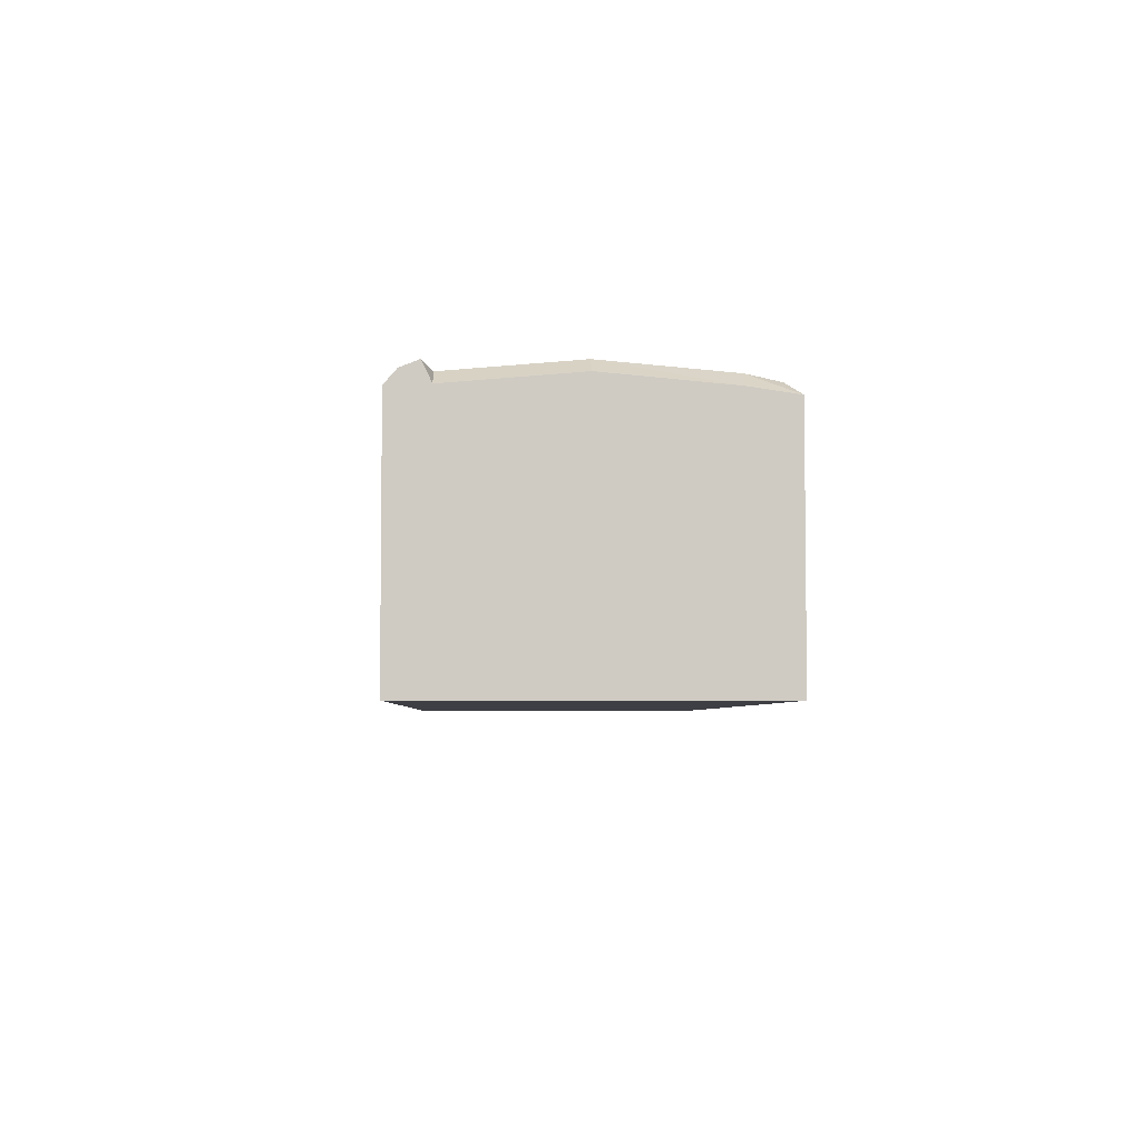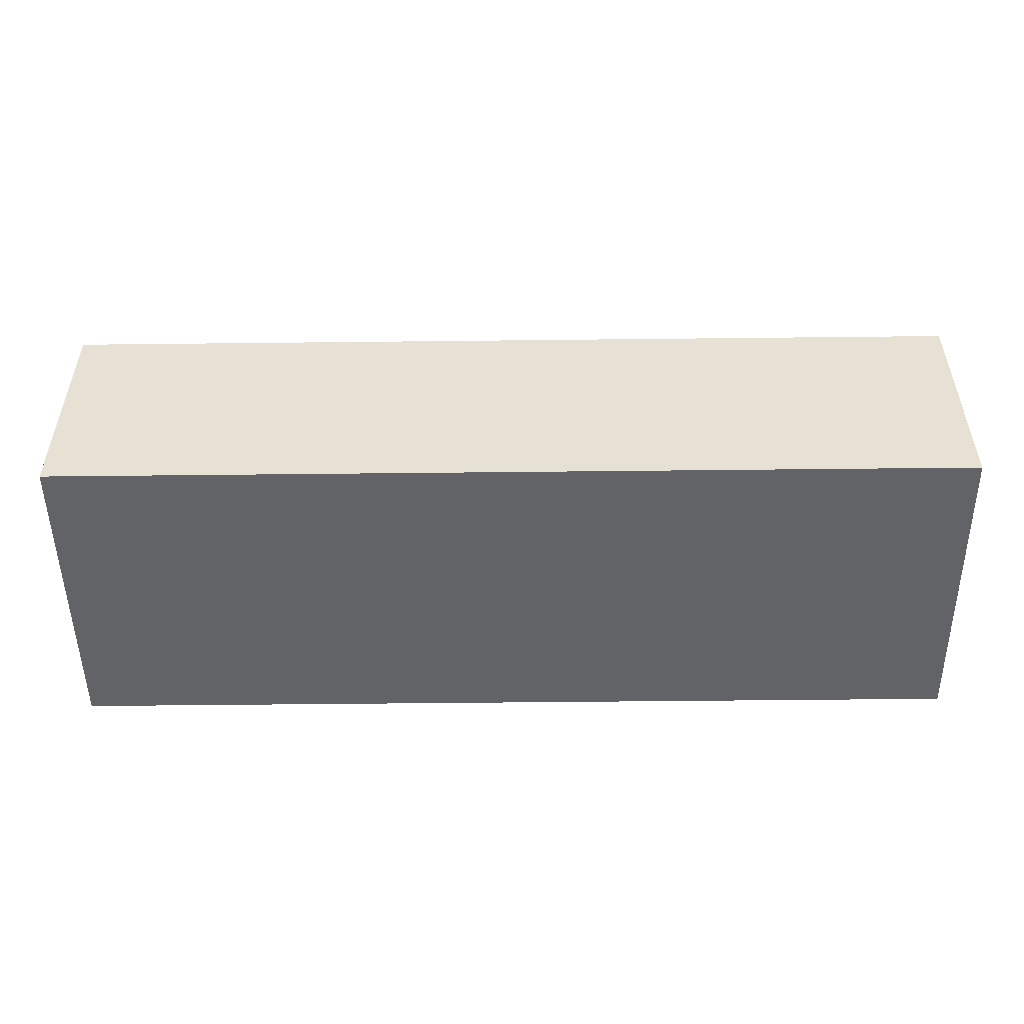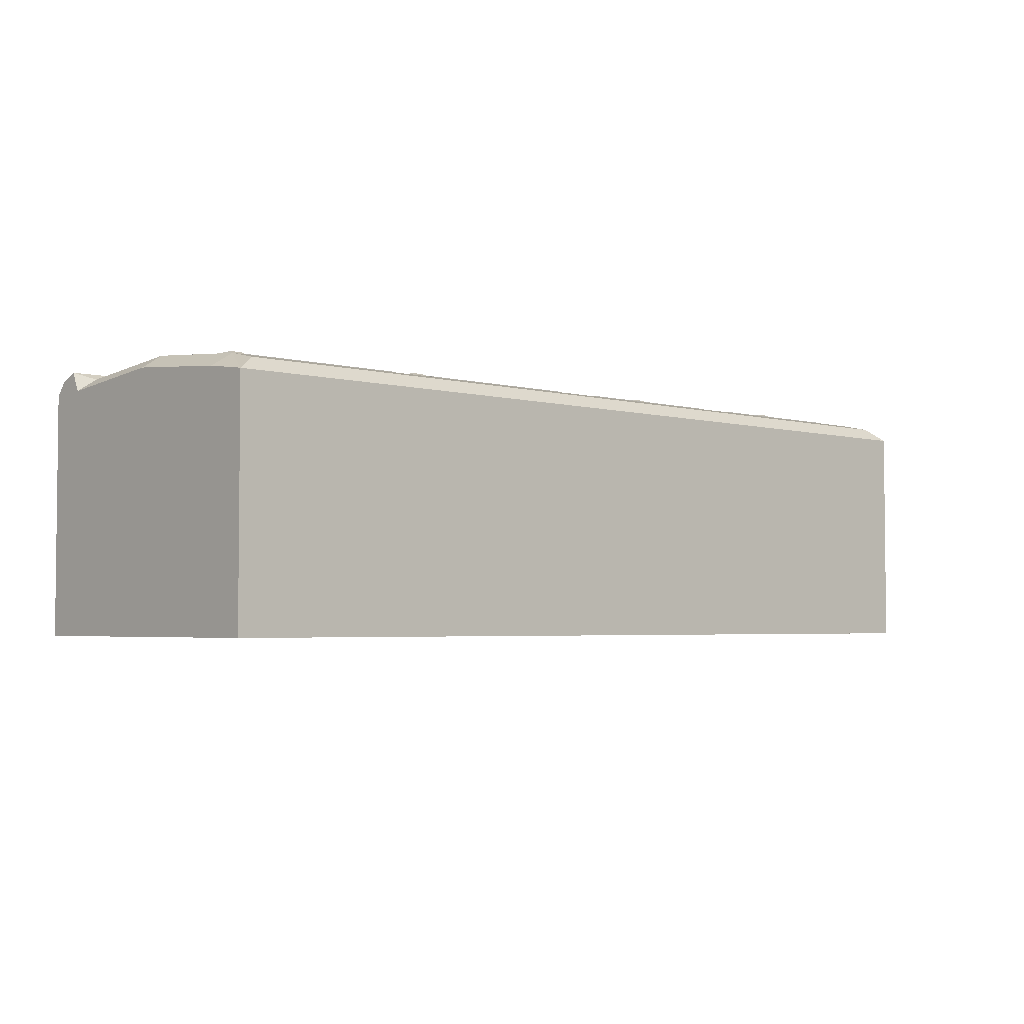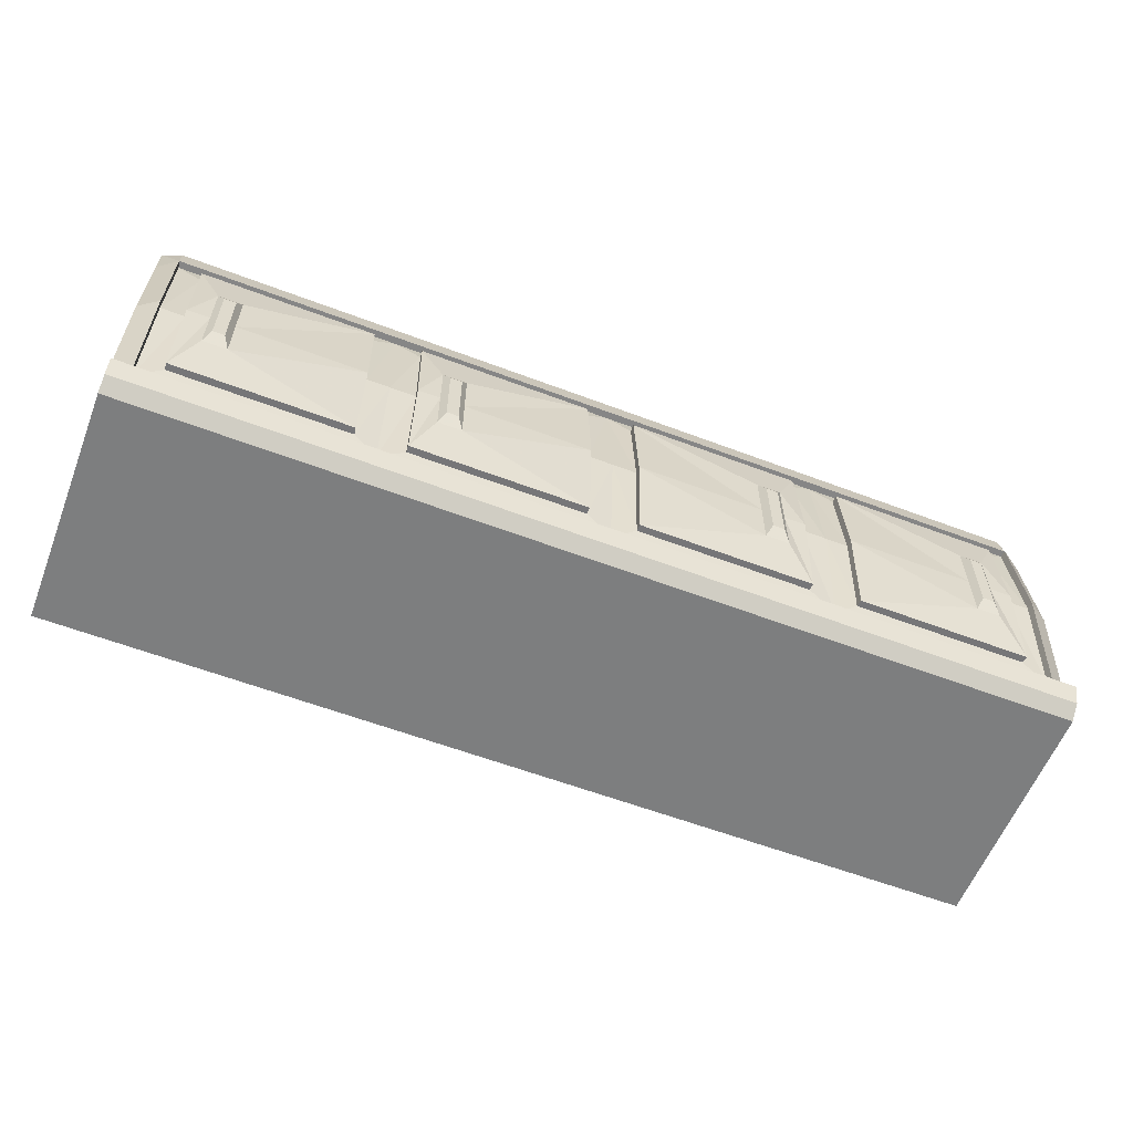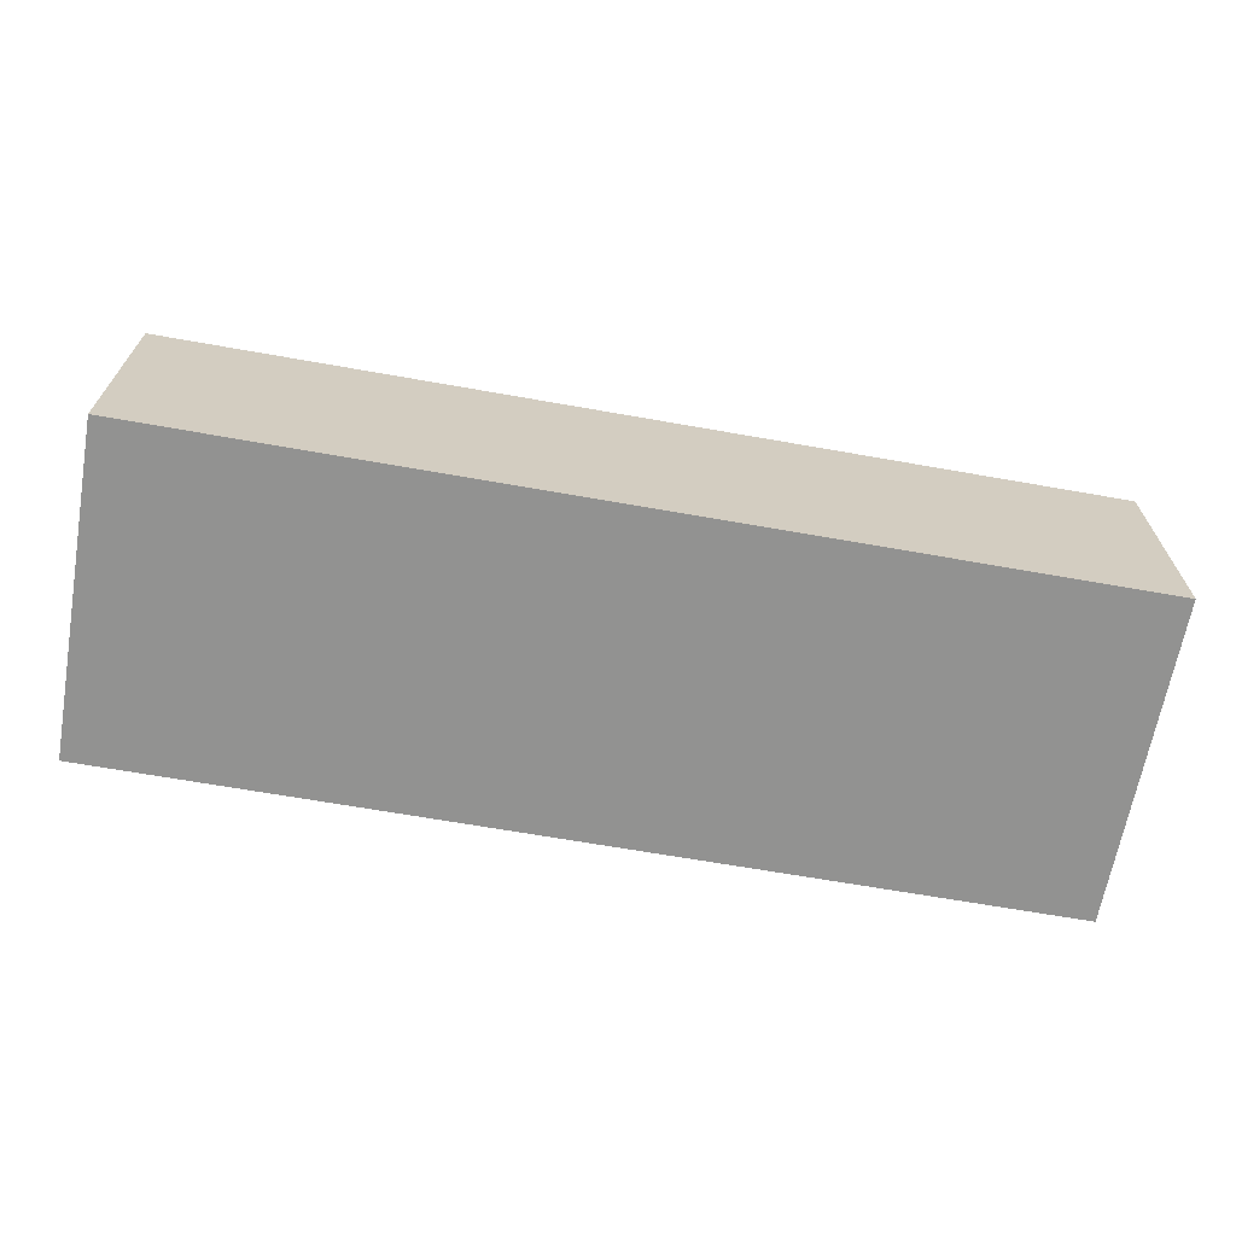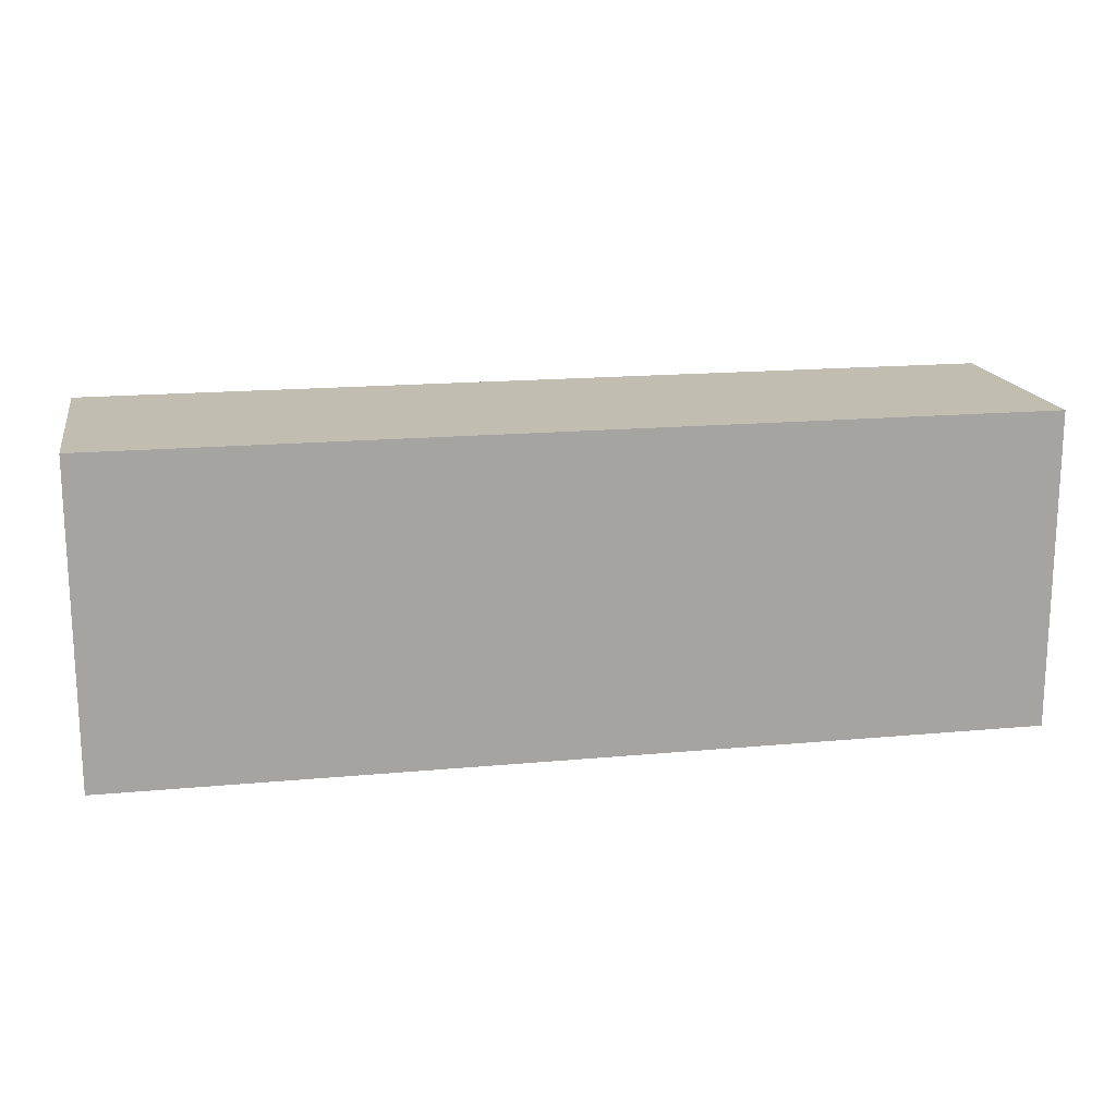
<metadata>
{"format":"obj","ext":"obj","renderer":"f3d","projection":"perspective","resolution":1024,"background":"white","views":[{"elev":-4.5,"azim":-92.2,"up":"+Y"},{"elev":-50.8,"azim":0.7,"up":"+Y"},{"elev":-3.5,"azim":-42.5,"up":"+Y"},{"elev":-59.3,"azim":158.7,"up":"+Z"},{"elev":-66.3,"azim":-10.1,"up":"+Y"},{"elev":16.8,"azim":-10.7,"up":"+Z"}]}
</metadata>
<code>
o Cube.002_Cube.008
v 0.7486 -0.2352 -0.8461
v 0.7174 0.1718 -0.9157
v 0.7174 0.1718 -1.302
v 0.6781 0.1779 -1.27
v 0.3981 0.1779 -1.27
v 0.3981 0.1779 -0.945
v 0.6781 0.1779 -0.945
v 0.3193 0.1779 -1.27
v 0.03938 0.1779 -1.27
v 0.03938 0.1779 -0.945
v 0.3193 0.1779 -0.945
v 0.7153 0.1607 -0.9163
v 0.3599 0.1607 -0.9163
v 0.7153 0.1607 -1.302
v 0.3599 0.1607 -1.302
v 0.676 0.1668 -1.269
v 0.3969 0.1668 -1.269
v 0.3969 0.1668 -0.9455
v 0.676 0.1668 -0.9455
v 0.3184 0.1668 -1.269
v 0.03926 0.1668 -1.269
v 0.03926 0.1668 -0.9455
v 0.3184 0.1668 -0.9455
v 0.7486 -0.2352 -1.363
v 0.6425 0.1886 -1.188
v 0.6037 0.1886 -1.188
v 0.6037 0.1886 -1.027
v 0.6425 0.1886 -1.027
v 0.2838 0.1886 -1.188
v 0.2449 0.1886 -1.188
v 0.2449 0.1886 -1.027
v 0.2838 0.1886 -1.027
v 0.6135 0.1981 -1.049
v 0.6326 0.1981 -1.049
v 0.2548 0.1981 -1.166
v 0.2548 0.1981 -1.049
v 0.2739 0.1981 -1.049
v 0.7174 0.1886 -1.107
v 0.3981 0.1886 -1.107
v 0.6781 0.1886 -1.107
v 0.03938 0.1886 -1.107
v 0.3193 0.1886 -1.107
v 0.7153 0.1775 -1.107
v 0.3599 0.1775 -1.107
v 0.3969 0.1775 -1.107
v 0.676 0.1775 -1.107
v 0.03926 0.1775 -1.107
v 0.3184 0.1775 -1.107
v 0.6037 0.1886 -1.107
v 0.6425 0.1886 -1.107
v 0.2449 0.1886 -1.107
v 0.2838 0.1886 -1.107
v 0.6135 0.1981 -1.166
v 0.6326 0.1981 -1.166
v 0.2739 0.1981 -1.166
v 0.7486 0.1399 -0.8461
v 0.7174 0.1609 -0.8668
v 0.7486 0.1508 -0.9204
v 0.7486 0.1508 -1.302
v 0.7486 0.1676 -1.107
v 0.7486 0.1701 -1.345
v 0.7486 0.1814 -1.317
v 0.7486 0.1483 -1.363
v -0.7174 0.1718 -0.9157
v 0 0.1718 -0.9157
v -0.7174 0.1718 -1.302
v 0 0.1718 -1.302
v -0.6781 0.1779 -1.27
v -0.3981 0.1779 -1.27
v -0.3981 0.1779 -0.945
v -0.6781 0.1779 -0.945
v -0.3193 0.1779 -1.27
v -0.03938 0.1779 -1.27
v -0.03938 0.1779 -0.945
v -0.3193 0.1779 -0.945
v -0.7153 0.1607 -0.9163
v -0.3599 0.1607 -0.9163
v 0 0.1607 -0.9163
v -0.7153 0.1607 -1.302
v -0.3599 0.1607 -1.302
v 0 0.1607 -1.302
v -0.676 0.1668 -1.269
v -0.3969 0.1668 -1.269
v -0.3969 0.1668 -0.9455
v -0.676 0.1668 -0.9455
v -0.3184 0.1668 -1.269
v -0.03926 0.1668 -1.269
v -0.03926 0.1668 -0.9455
v -0.3184 0.1668 -0.9455
v -0.7499 -0.2352 -0.8461
v -0.6425 0.1886 -1.188
v -0.6037 0.1886 -1.188
v -0.6037 0.1886 -1.027
v -0.6425 0.1886 -1.027
v -0.2838 0.1886 -1.188
v -0.2449 0.1886 -1.188
v -0.2449 0.1886 -1.027
v -0.2838 0.1886 -1.027
v -0.6135 0.1981 -1.049
v -0.6326 0.1981 -1.049
v -0.2548 0.1981 -1.166
v -0.2548 0.1981 -1.049
v -0.2739 0.1981 -1.049
v -0.7174 0.1886 -1.107
v -0.3981 0.1886 -1.107
v -0.6781 0.1886 -1.107
v -0.03938 0.1886 -1.107
v -0.3193 0.1886 -1.107
v -0.7153 0.1775 -1.107
v -0.3599 0.1775 -1.107
v 0 0.1775 -1.107
v -0.3969 0.1775 -1.107
v -0.676 0.1775 -1.107
v -0.03926 0.1775 -1.107
v -0.3184 0.1775 -1.107
v -0.6037 0.1886 -1.107
v -0.6425 0.1886 -1.107
v -0.2449 0.1886 -1.107
v -0.2838 0.1886 -1.107
v -0.6135 0.1981 -1.166
v -0.6326 0.1981 -1.166
v -0.2739 0.1981 -1.166
v -0.7499 0.1399 -0.8461
v -0.7174 0.1609 -0.8668
v -0.7499 0.1508 -0.9204
v -0.7499 0.1508 -1.302
v -0.7499 0.1676 -1.107
v -0.7499 0.1701 -1.345
v -0.7499 0.1814 -1.317
v 0 0.1814 -1.317
v -0.7499 -0.2352 -1.363
v -0.7499 0.1483 -1.363
f 41 9 21 47
f 119 122 95
f 5 4 16 17
f 9 8 20 21
f 54 53 33 34
f 38 3 14 43
f 40 7 19 46
f 42 11 23 48
f 15 17 16 14
f 44 45 17 15
f 12 19 18 13
f 43 46 19 12
f 81 21 20 15
f 111 47 21 81
f 13 23 22 78
f 44 48 23 13
f 95 122 101 96
f 39 5 17 45
f 11 10 22 23
f 7 6 18 19
f 65 2 13
f 91 121 120 92
f 5 26 25 4
f 39 49 26 5
f 7 28 27 6
f 40 50 28 7
f 117 121 91
f 9 30 29 8
f 41 51 30 9
f 11 32 31 10
f 42 52 32 11
f 122 103 102 101
f 49 27 33
f 26 49 53
f 31 32 37 36
f 27 28 34 33
f 10 41 47 22
f 25 26 53 54
f 4 40 46 16
f 8 42 48 20
f 13 18 45 44
f 14 16 46 43
f 78 22 47 111
f 15 20 48 44
f 6 39 45 18
f 50 54 34
f 6 27 49 39
f 4 25 50 40
f 52 55 37
f 10 31 51 41
f 8 29 52 42
f 50 25 54
f 30 51 35
f 3 38 60 59
f 130 129 67
f 92 120 116
f 67 129 66
f 107 114 87 73
f 69 83 82 68
f 73 87 86 72
f 121 100 99 120
f 104 109 79 66
f 106 113 85 71
f 108 115 89 75
f 80 79 82 83
f 110 80 83 112
f 76 77 84 85
f 109 76 85 113
f 81 80 86 87
f 111 81 87 114
f 77 78 88 89
f 110 77 89 115
f 66 79 80
f 105 112 83 69
f 75 89 88 74
f 71 85 84 70
f 51 31 36
f 69 68 91 92
f 105 69 92 116
f 71 70 93 94
f 106 71 94 117
f 73 72 95 96
f 107 73 96 118
f 75 74 97 98
f 108 75 98 119
f 28 50 34
f 53 49 33
f 116 120 99
f 35 51 36
f 97 102 103 98
f 93 99 100 94
f 74 88 114 107
f 32 52 37
f 94 100 117
f 64 76 109 104
f 68 82 113 106
f 72 86 115 108
f 77 110 112 84
f 79 109 113 82
f 78 111 114 88
f 80 110 115 86
f 70 84 112 105
f 100 121 117
f 70 105 116 93
f 68 106 117 91
f 98 103 122 119
f 74 107 118 97
f 72 108 119 95
f 97 118 102
f 93 116 99
f 104 127 125 64
f 66 126 127 104
f 118 101 102
f 66 129 126
f 65 78 77
f 64 77 76
f 56 123 90 1
f 67 81 15
f 3 59 62
f 67 3 62
f 67 80 81
f 38 2 58 60
f 29 30 35 55
f 2 57 56 58
f 2 38 43 12
f 2 12 13
f 24 59 60 1
f 62 61 130
f 24 63 59
f 131 90 127 126
f 58 56 1 60
f 64 65 77
f 128 129 130
f 132 126 129 128
f 14 3 15
f 67 66 80
f 90 123 125 127
f 78 65 13
f 63 132 128 61
f 52 29 55
f 131 24 1 90
f 55 35 36 37
f 67 62 130
f 61 62 59 63
f 96 101 118
f 61 128 130
f 63 24 131 132
f 2 65 57
f 131 126 132
f 65 124 57
f 64 125 123 124
f 64 124 65
f 123 56 57 124
f 3 67 15

</code>
